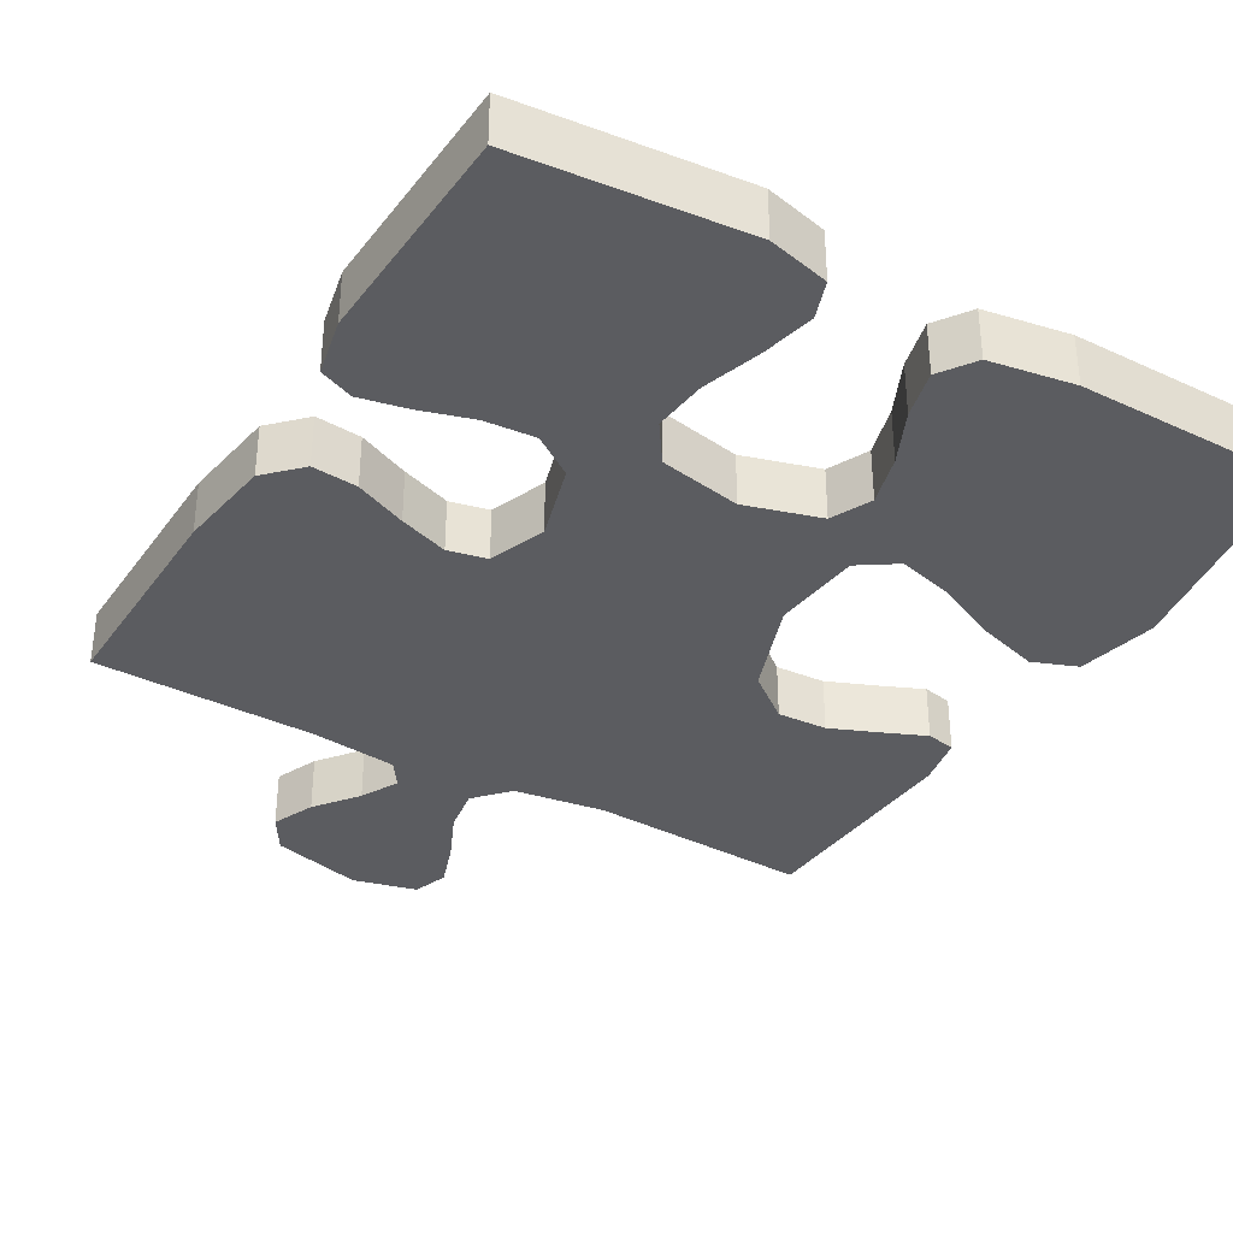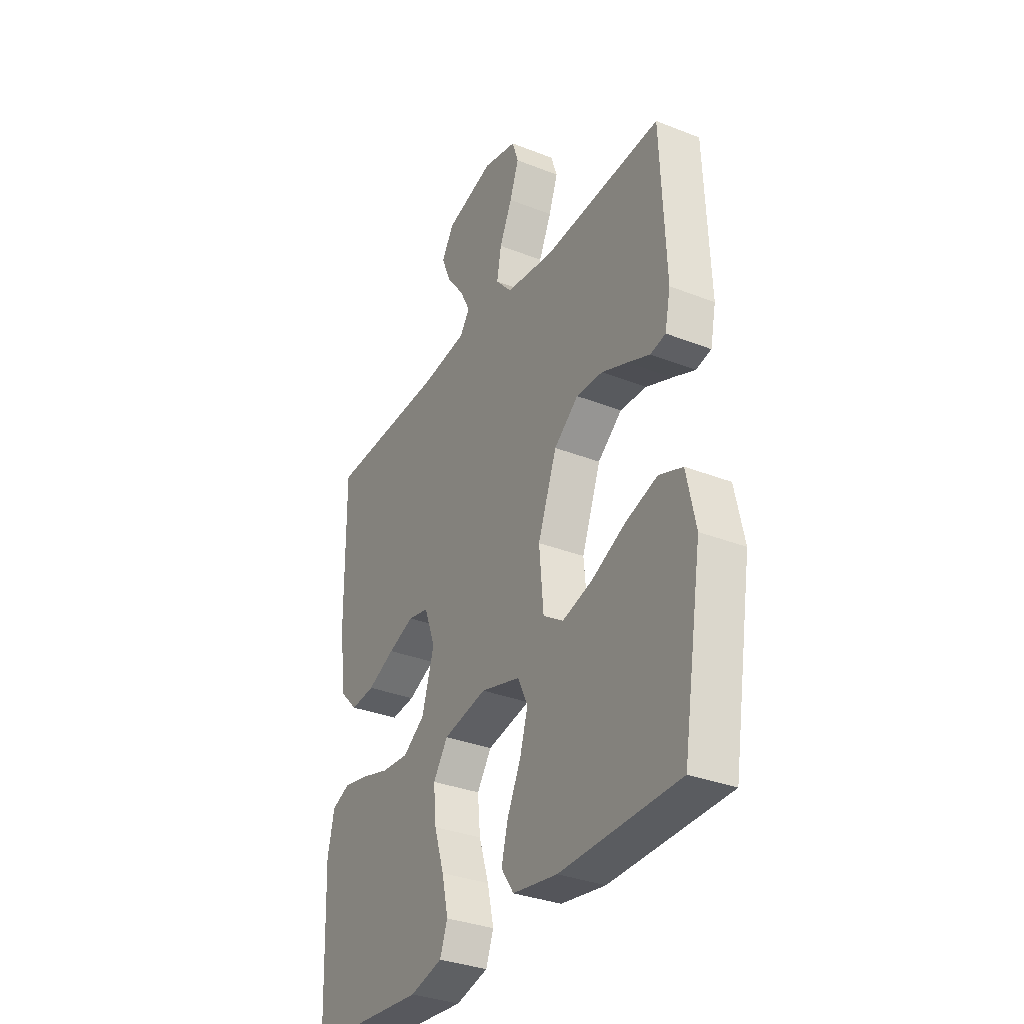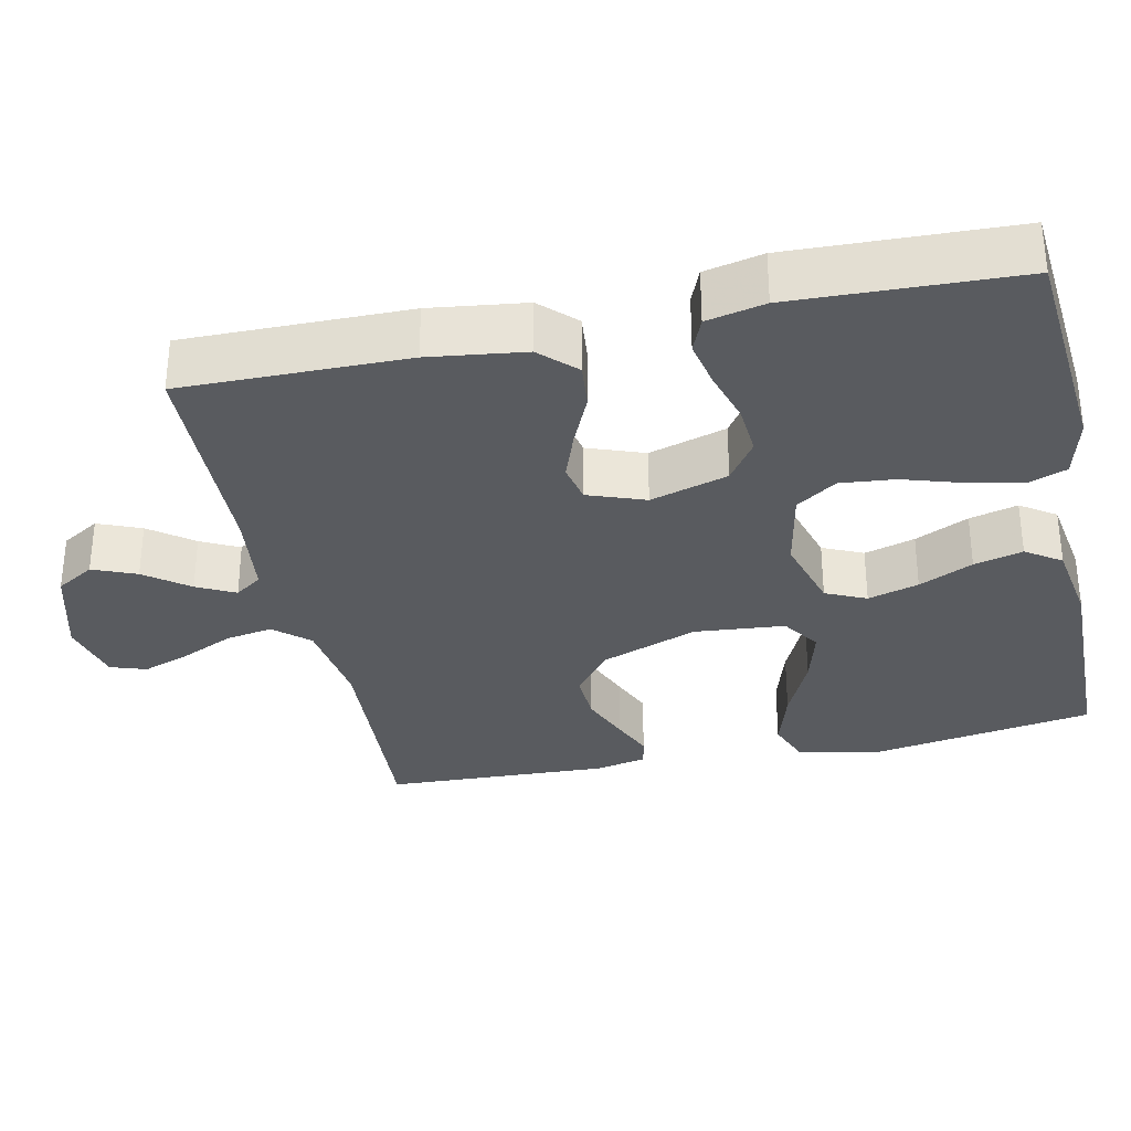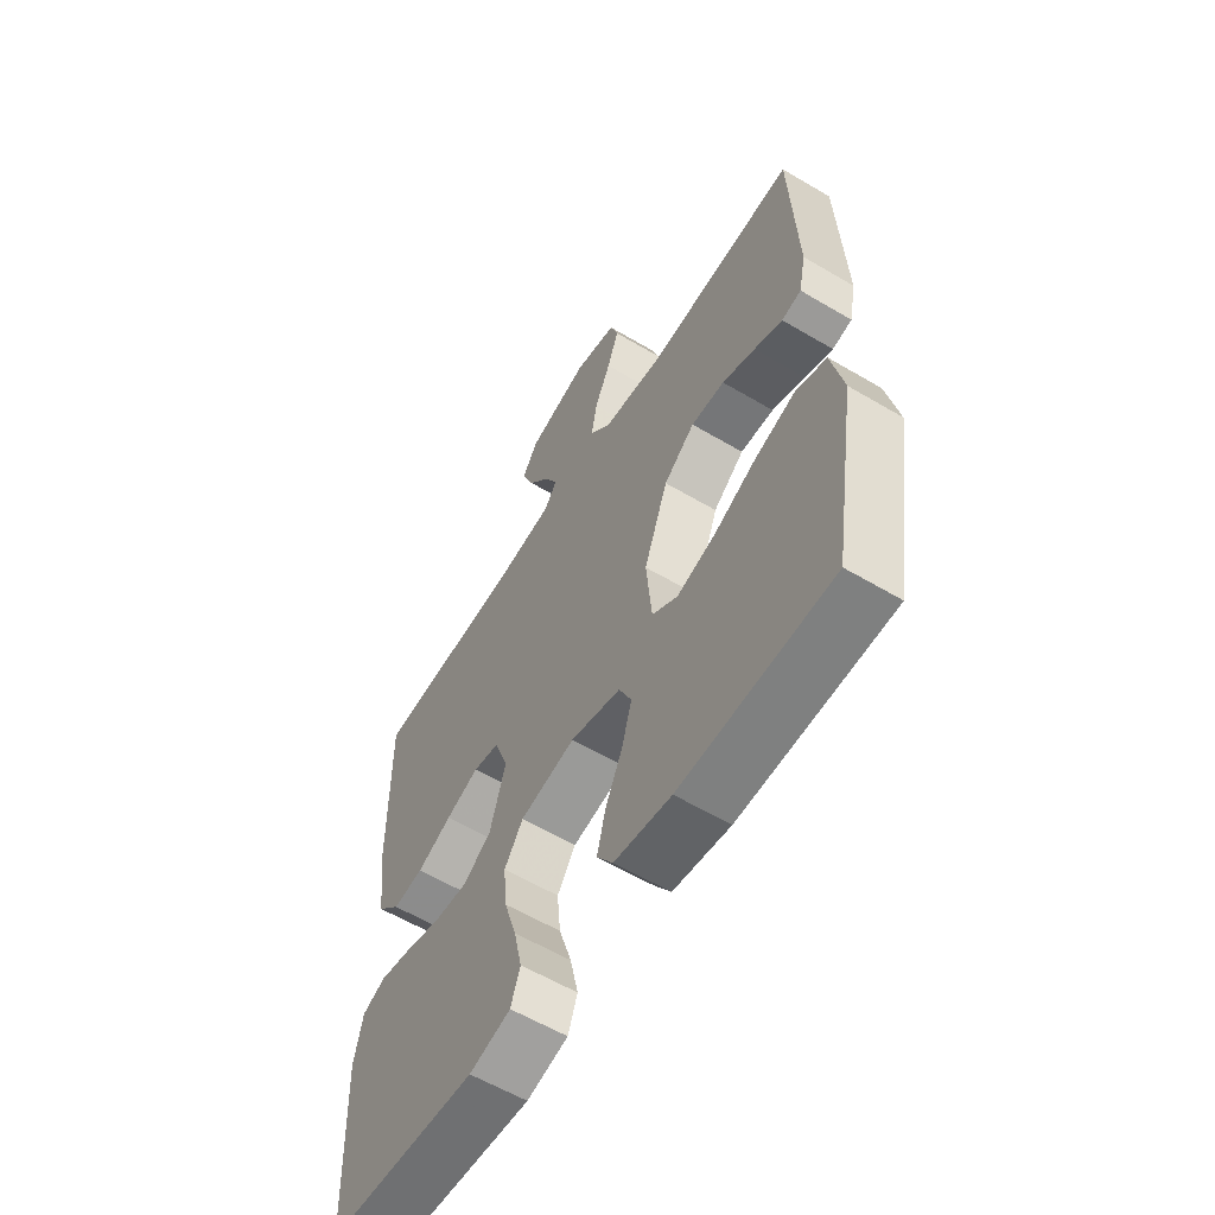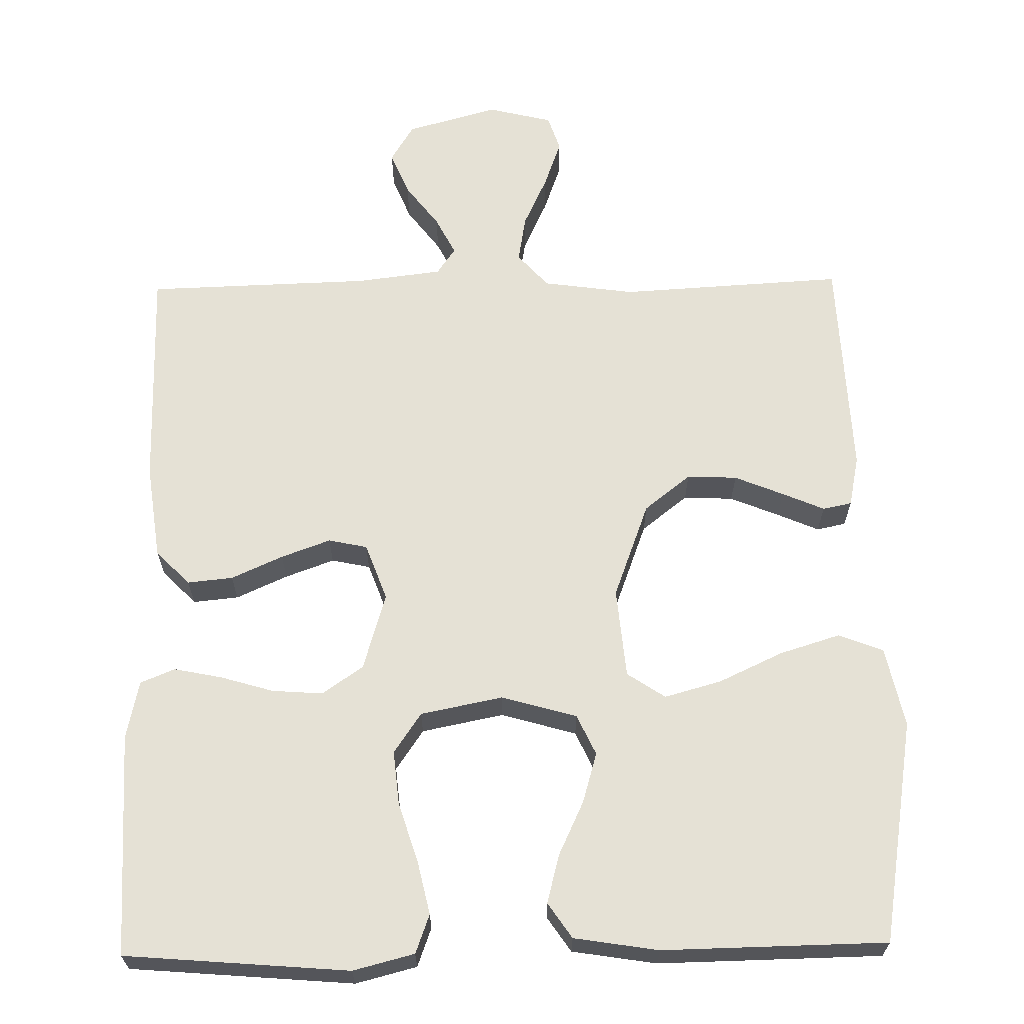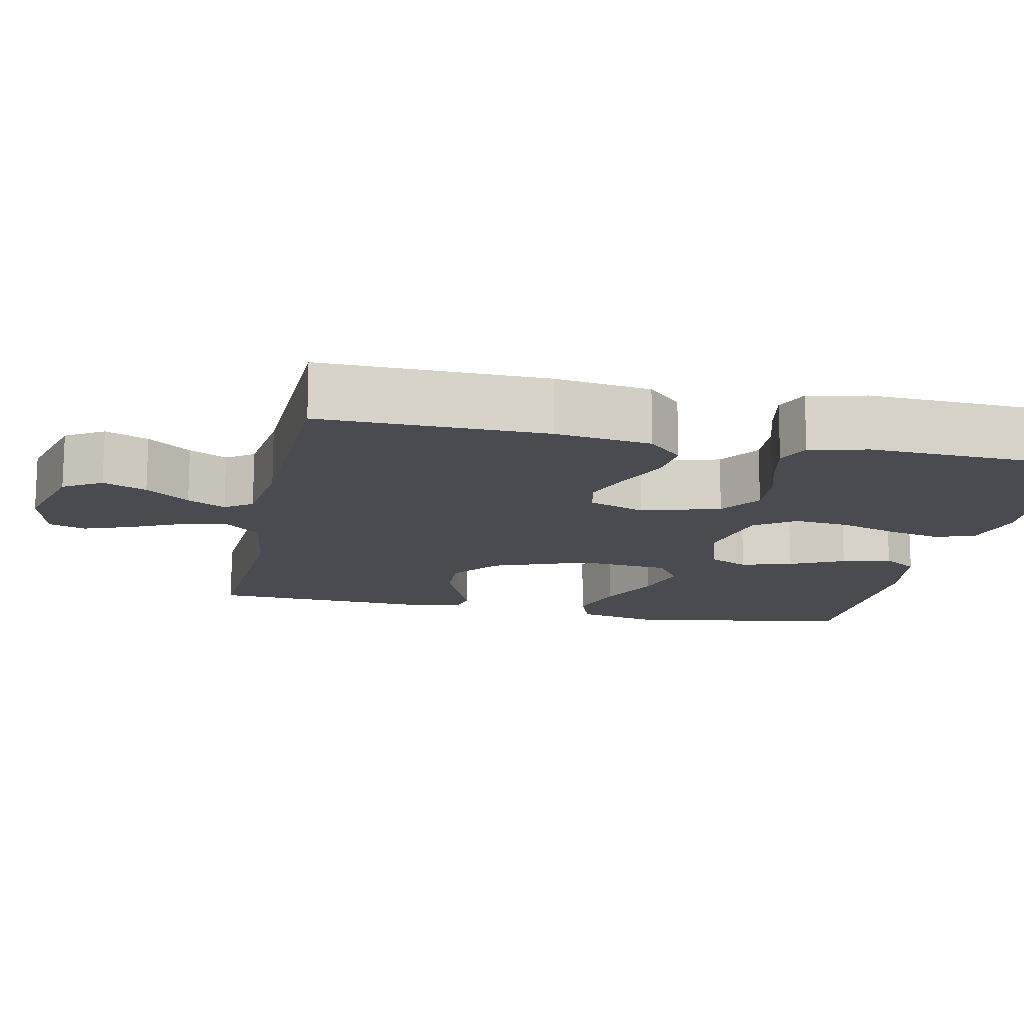
<metadata>
{"format":"obj","ext":"obj","renderer":"f3d","projection":"perspective","resolution":1024,"background":"white","views":[{"elev":-35.3,"azim":149.5,"up":"+Y"},{"elev":-33.1,"azim":-118.5,"up":"+Z"},{"elev":-32.4,"azim":102.2,"up":"+Y"},{"elev":-59.1,"azim":-121.4,"up":"+Z"},{"elev":65.0,"azim":179.0,"up":"+Y"},{"elev":-14.4,"azim":78.1,"up":"+Y"}]}
</metadata>
<code>
v 0.5 0.07 0.5
v 0.497 0.07 0.2
v 0.48 0.07 0.072
v 0.435 0.07 0.026
v 0.374 0.07 0.032
v 0.305 0.07 0.063
v 0.239 0.07 0.087
v 0.187 0.07 0.076
v 0.159 0.07 0
v 0.19 0.07 -0.104
v 0.245 0.07 -0.142
v 0.313 0.07 -0.137
v 0.384 0.07 -0.116
v 0.448 0.07 -0.103
v 0.494 0.07 -0.122
v 0.511 0.07 -0.2
v 0.5 0.07 -0.5
v 0.2 0.07 -0.525
v 0.118 0.07 -0.504
v 0.099 0.07 -0.452
v 0.115 0.07 -0.38
v 0.14 0.07 -0.301
v 0.147 0.07 -0.228
v 0.11 0.07 -0.174
v 0 0.07 -0.152
v -0.101 0.07 -0.181
v -0.126 0.07 -0.235
v -0.106 0.07 -0.303
v -0.072 0.07 -0.375
v -0.055 0.07 -0.44
v -0.087 0.07 -0.487
v -0.2 0.07 -0.505
v -0.5 0.07 -0.5
v -0.549 0.07 -0.2
v -0.526 0.07 -0.092
v -0.466 0.07 -0.069
v -0.385 0.07 -0.094
v -0.299 0.07 -0.134
v -0.223 0.07 -0.155
v -0.172 0.07 -0.121
v -0.161 0.07 0
v -0.209 0.07 0.129
v -0.271 0.07 0.178
v -0.338 0.07 0.175
v -0.404 0.07 0.148
v -0.46 0.07 0.124
v -0.499 0.07 0.132
v -0.513 0.07 0.2
v -0.5 0.07 0.5
v -0.2 0.07 0.483
v -0.077 0.07 0.5
v -0.036 0.07 0.546
v -0.047 0.07 0.609
v -0.079 0.07 0.678
v -0.102 0.07 0.742
v -0.086 0.07 0.79
v 0 0.07 0.811
v 0.123 0.07 0.777
v 0.154 0.07 0.726
v 0.13 0.07 0.668
v 0.086 0.07 0.61
v 0.06 0.07 0.559
v 0.085 0.07 0.523
v 0.2 0.07 0.509
v 0.5 0 0.5
v 0.497 0 0.2
v 0.48 0 0.072
v 0.435 0 0.026
v 0.374 0 0.032
v 0.305 0 0.063
v 0.239 0 0.087
v 0.187 0 0.076
v 0.159 0 0
v 0.19 0 -0.104
v 0.245 0 -0.142
v 0.313 0 -0.137
v 0.384 0 -0.116
v 0.448 0 -0.103
v 0.494 0 -0.122
v 0.511 0 -0.2
v 0.5 0 -0.5
v 0.2 0 -0.525
v 0.118 0 -0.504
v 0.099 0 -0.452
v 0.115 0 -0.38
v 0.14 0 -0.301
v 0.147 0 -0.228
v 0.11 0 -0.174
v 0 0 -0.152
v -0.101 0 -0.181
v -0.126 0 -0.235
v -0.106 0 -0.303
v -0.072 0 -0.375
v -0.055 0 -0.44
v -0.087 0 -0.487
v -0.2 0 -0.505
v -0.5 0 -0.5
v -0.549 0 -0.2
v -0.526 0 -0.092
v -0.466 0 -0.069
v -0.385 0 -0.094
v -0.299 0 -0.134
v -0.223 0 -0.155
v -0.172 0 -0.121
v -0.161 0 0
v -0.209 0 0.129
v -0.271 0 0.178
v -0.338 0 0.175
v -0.404 0 0.148
v -0.46 0 0.124
v -0.499 0 0.132
v -0.513 0 0.2
v -0.5 0 0.5
v -0.2 0 0.483
v -0.077 0 0.5
v -0.036 0 0.546
v -0.047 0 0.609
v -0.079 0 0.678
v -0.102 0 0.742
v -0.086 0 0.79
v 0 0 0.811
v 0.123 0 0.777
v 0.154 0 0.726
v 0.13 0 0.668
v 0.086 0 0.61
v 0.06 0 0.559
v 0.085 0 0.523
v 0.2 0 0.509
f 59 60 61
f 58 59 61
f 57 58 61
f 56 57 61
f 55 56 61
f 54 55 61
f 53 54 61
f 52 53 61 62
f 51 52 62 63
f 48 49 50
f 47 48 50
f 46 47 50
f 45 46 50
f 44 45 50 51
f 51 63 64
f 44 51 64
f 43 44 64
f 36 37 38
f 35 36 38
f 34 35 38
f 33 34 38
f 32 33 38
f 31 32 38
f 30 31 38
f 29 30 38
f 28 29 38
f 27 28 38 39
f 26 27 39 40
f 20 21 22
f 19 20 22
f 18 19 22
f 17 18 22
f 16 17 22
f 15 16 22
f 14 15 22
f 13 14 22
f 12 13 22
f 11 12 22 23
f 10 11 23 24
f 4 5 6
f 3 4 6
f 2 3 6
f 1 2 6
f 64 1 6
f 64 6 7
f 64 7 8
f 43 64 8
f 42 43 8
f 41 42 8 9
f 40 41 9
f 26 40 9
f 25 26 9
f 9 10 24 25
f 125 124 123
f 125 123 122
f 125 122 121
f 125 121 120
f 125 120 119
f 125 119 118
f 125 118 117
f 126 125 117 116
f 127 126 116 115
f 114 113 112
f 114 112 111
f 114 111 110
f 114 110 109
f 115 114 109 108
f 128 127 115
f 128 115 108
f 128 108 107
f 102 101 100
f 102 100 99
f 102 99 98
f 102 98 97
f 102 97 96
f 102 96 95
f 102 95 94
f 102 94 93
f 102 93 92
f 103 102 92 91
f 104 103 91 90
f 86 85 84
f 86 84 83
f 86 83 82
f 86 82 81
f 86 81 80
f 86 80 79
f 86 79 78
f 86 78 77
f 86 77 76
f 87 86 76 75
f 88 87 75 74
f 70 69 68
f 70 68 67
f 70 67 66
f 70 66 65
f 70 65 128
f 71 70 128
f 72 71 128
f 72 128 107
f 72 107 106
f 73 72 106 105
f 73 105 104
f 73 104 90
f 73 90 89
f 89 88 74 73
f 1 65 66 2
f 2 66 67 3
f 3 67 68 4
f 4 68 69 5
f 5 69 70 6
f 6 70 71 7
f 7 71 72 8
f 8 72 73 9
f 9 73 74 10
f 10 74 75 11
f 11 75 76 12
f 12 76 77 13
f 13 77 78 14
f 14 78 79 15
f 15 79 80 16
f 16 80 81 17
f 17 81 82 18
f 18 82 83 19
f 19 83 84 20
f 20 84 85 21
f 21 85 86 22
f 22 86 87 23
f 23 87 88 24
f 24 88 89 25
f 25 89 90 26
f 26 90 91 27
f 27 91 92 28
f 28 92 93 29
f 29 93 94 30
f 30 94 95 31
f 31 95 96 32
f 32 96 97 33
f 33 97 98 34
f 34 98 99 35
f 35 99 100 36
f 36 100 101 37
f 37 101 102 38
f 38 102 103 39
f 39 103 104 40
f 40 104 105 41
f 41 105 106 42
f 42 106 107 43
f 43 107 108 44
f 44 108 109 45
f 45 109 110 46
f 46 110 111 47
f 47 111 112 48
f 48 112 113 49
f 49 113 114 50
f 50 114 115 51
f 51 115 116 52
f 52 116 117 53
f 53 117 118 54
f 54 118 119 55
f 55 119 120 56
f 56 120 121 57
f 57 121 122 58
f 58 122 123 59
f 59 123 124 60
f 60 124 125 61
f 61 125 126 62
f 62 126 127 63
f 63 127 128 64
f 64 128 65 1

</code>
